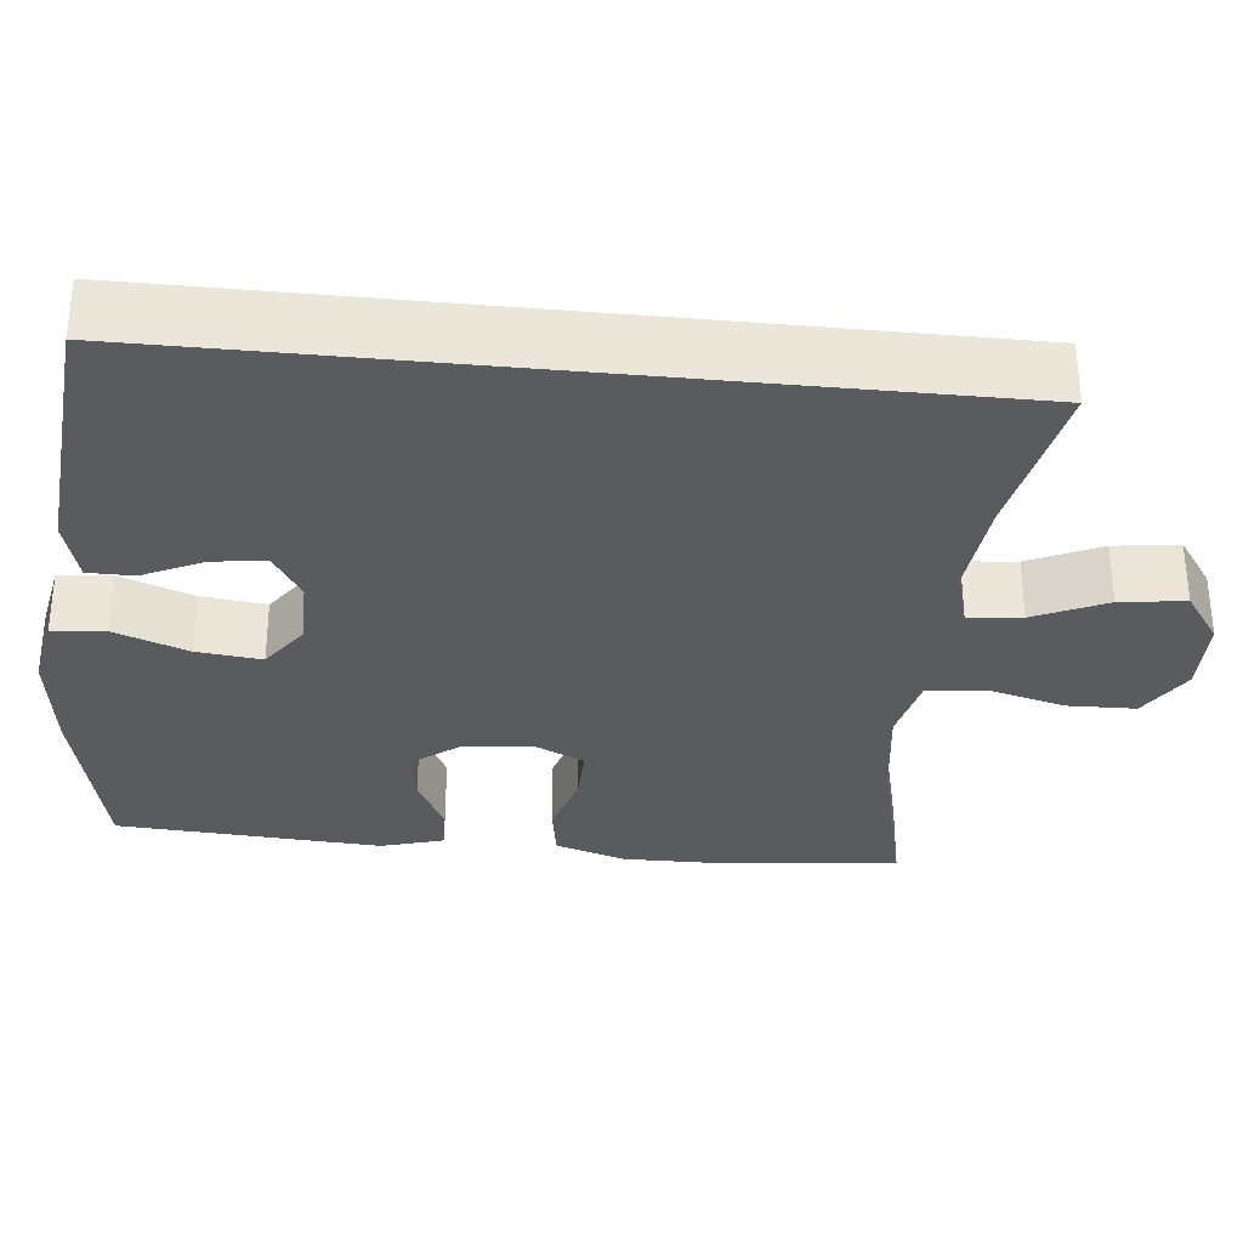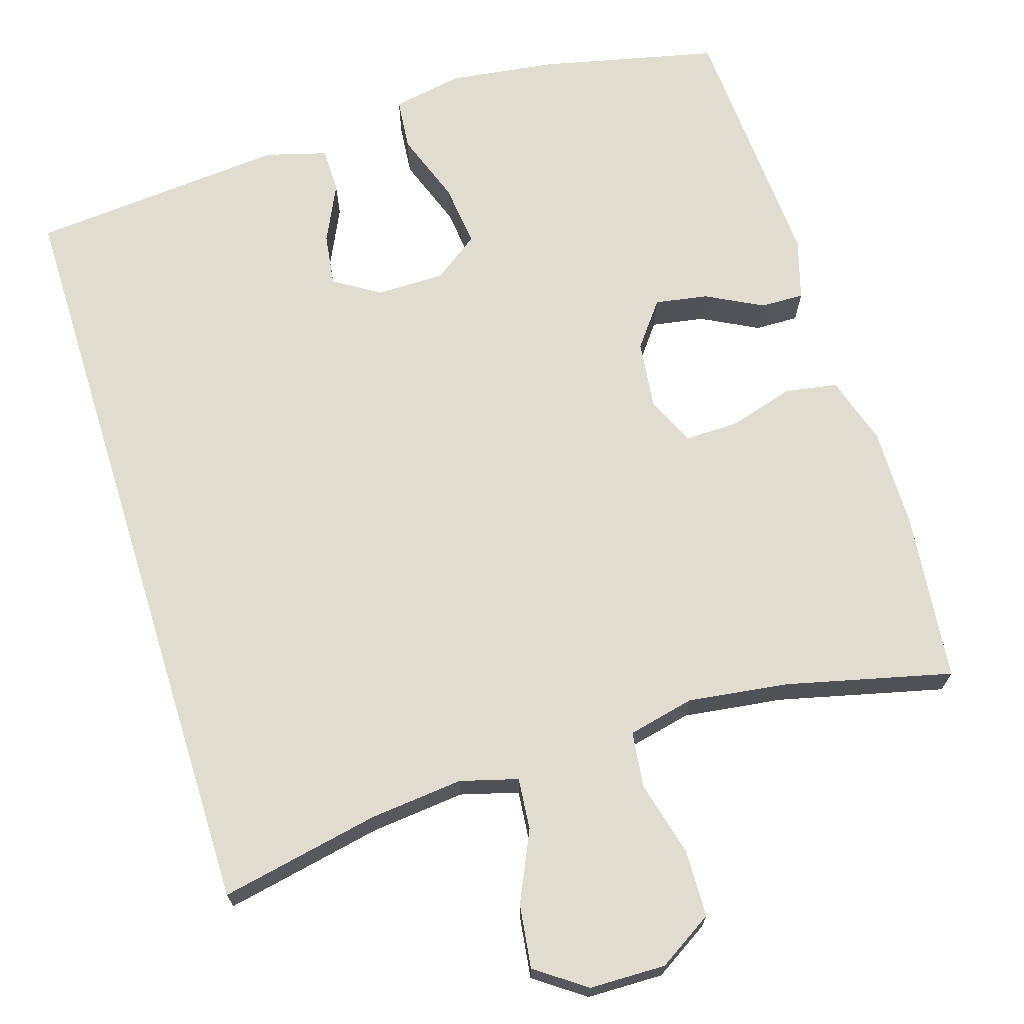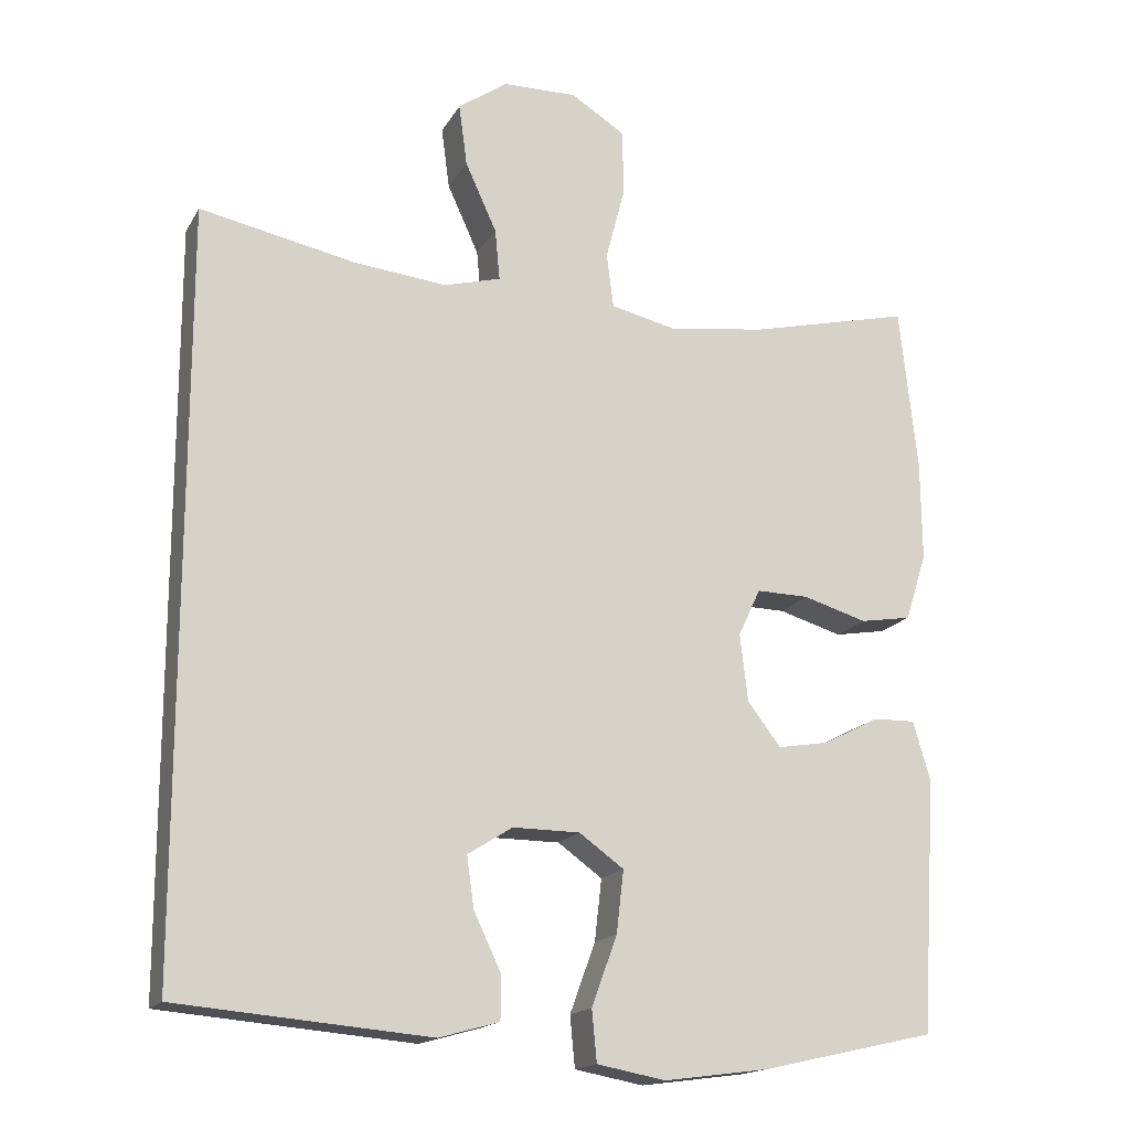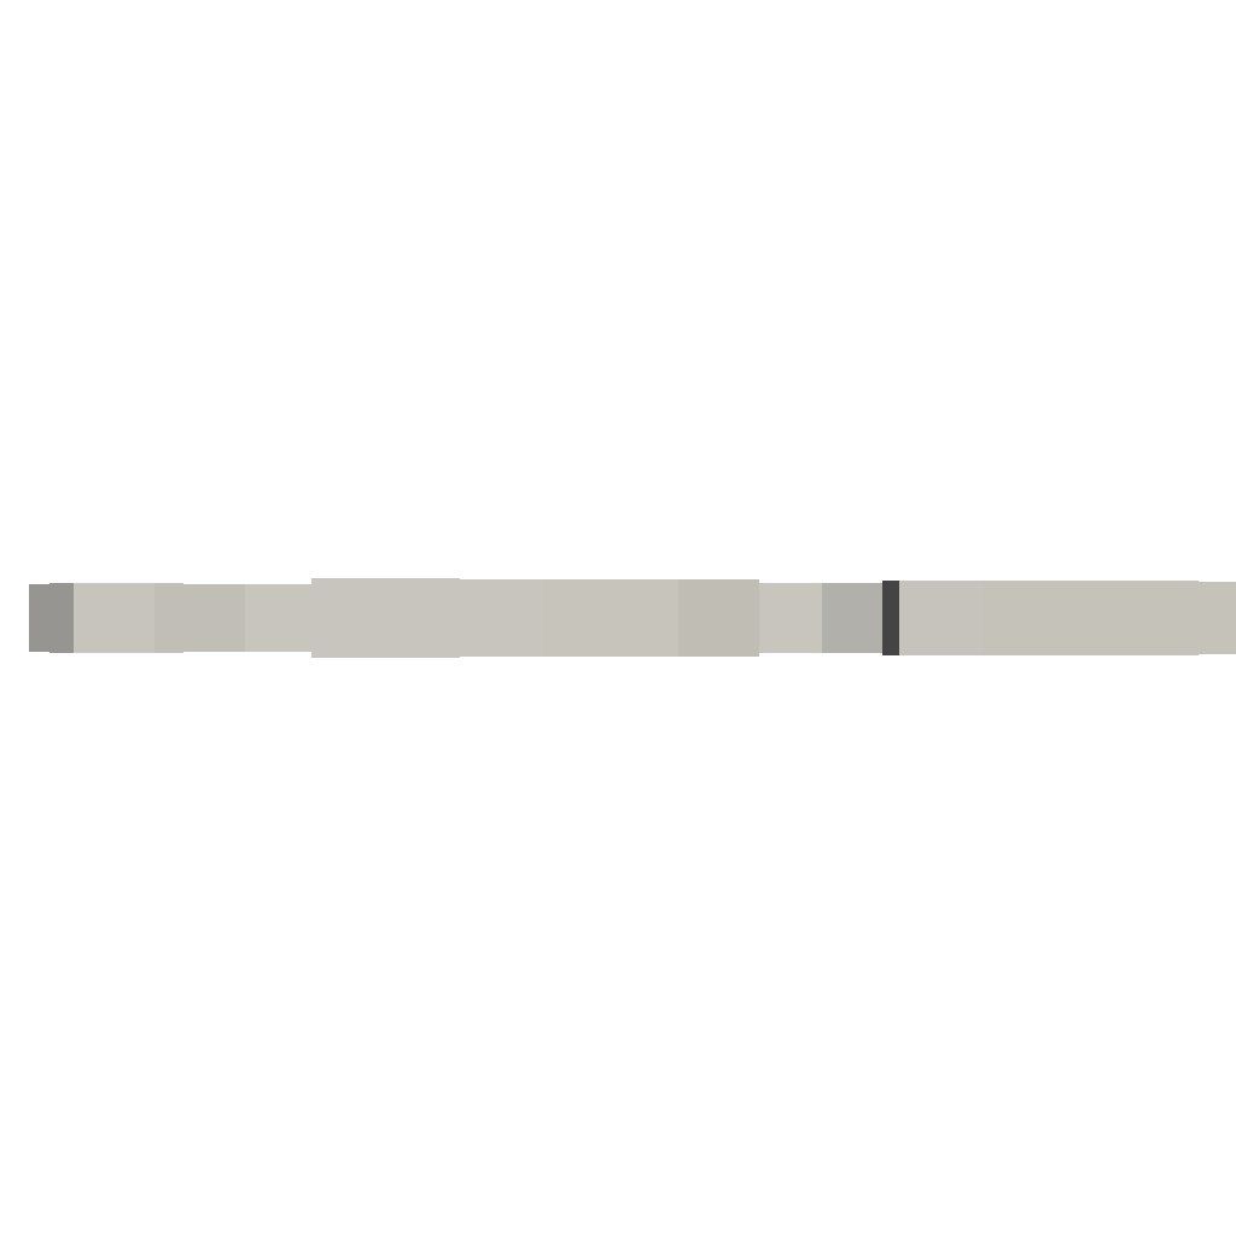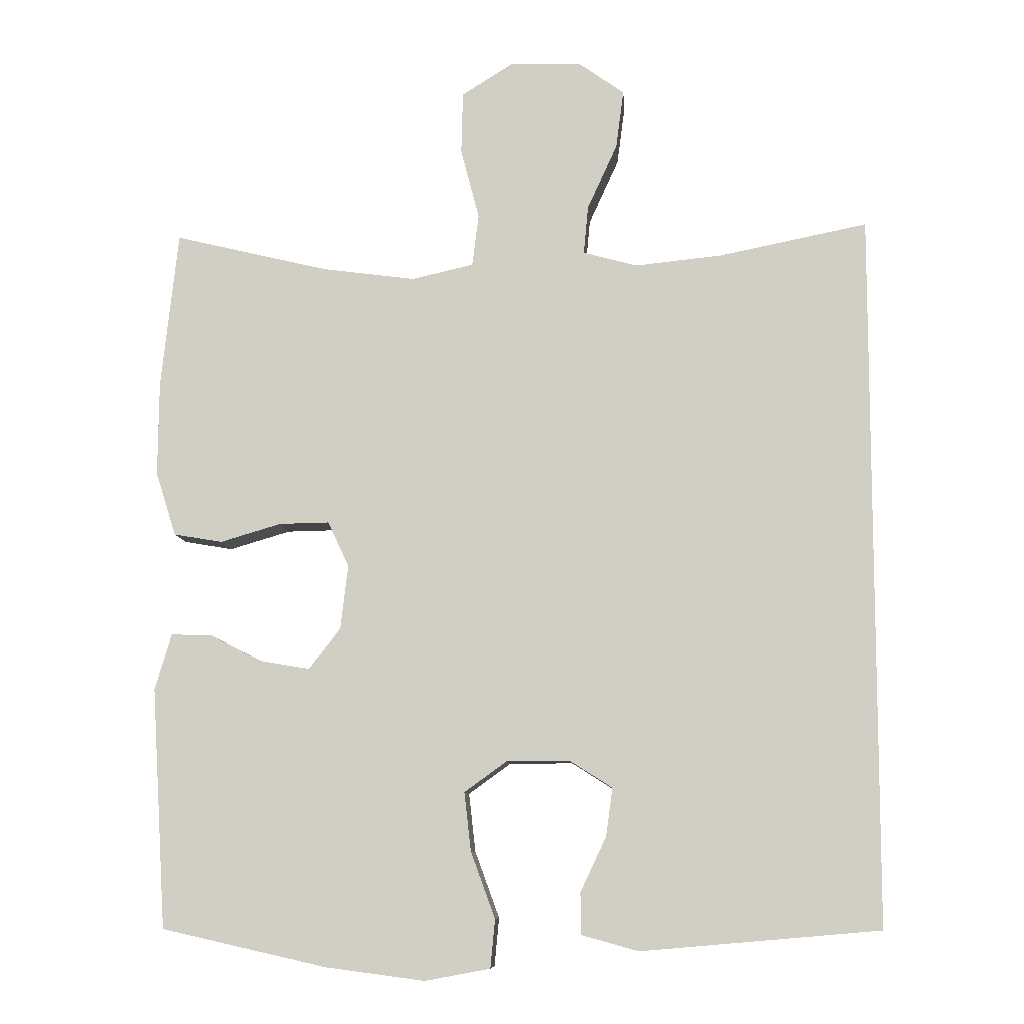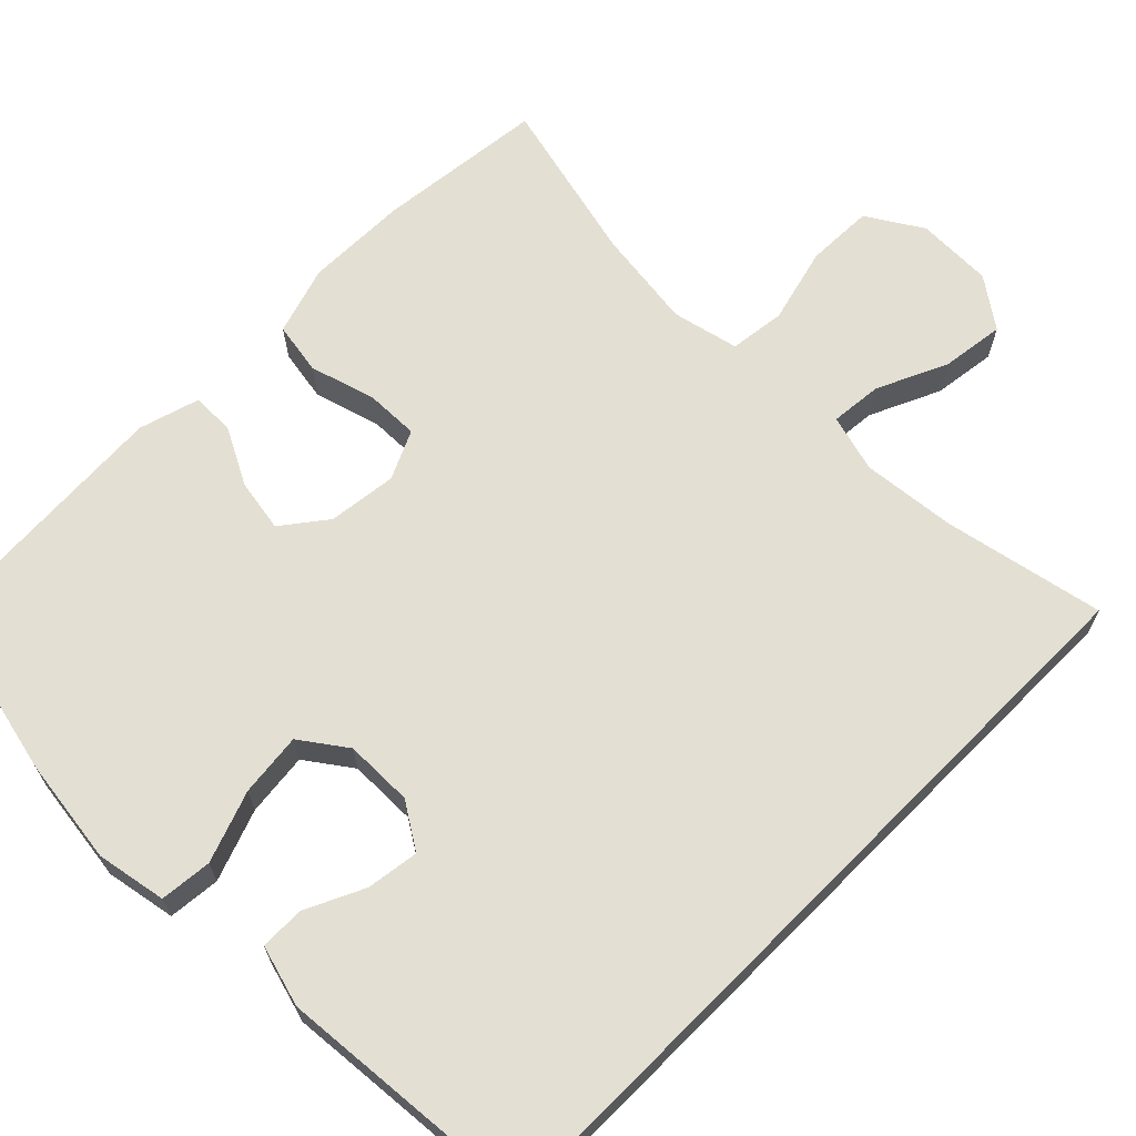
<metadata>
{"format":"obj","ext":"obj","renderer":"f3d","projection":"perspective","resolution":1024,"background":"white","views":[{"elev":-32.2,"azim":-95.9,"up":"+Y"},{"elev":69.5,"azim":-17.3,"up":"+Y"},{"elev":-16.7,"azim":-20.9,"up":"+Z"},{"elev":0.0,"azim":77.3,"up":"+Y"},{"elev":-9.0,"azim":-176.0,"up":"+Z"},{"elev":66.7,"azim":-135.1,"up":"+Y"}]}
</metadata>
<code>
o path194_path194.001
v -0.163 0.0375 -0.5498
v -0.0831 0.0375 -0.5276
v -0.08279 0.0375 -0.4692
v -0.1188 0.0375 -0.3932
v -0.1282 0.0375 -0.3254
v -0.06882 0.0375 -0.2878
v 0.02028 0.0375 -0.2883
v 0.07953 0.0375 -0.331
v 0.07011 0.0375 -0.4133
v 0.03619 0.0375 -0.5062
v 0.04269 0.0375 -0.5739
v 0.134 0.0375 -0.5909
v 0.2726 0.0375 -0.5727
v 0.5037 0.0375 -0.5207
v 0.5242 0.0375 -0.1848
v 0.5011 0.0375 -0.1056
v 0.4447 0.0375 -0.1068
v 0.371 0.0375 -0.1449
v 0.3022 0.0375 -0.1566
v 0.258 0.0375 -0.09868
v 0.2475 0.0375 -0.009089
v 0.2771 0.0375 0.05415
v 0.347 0.0375 0.05276
v 0.4319 0.0375 0.02751
v 0.5002 0.0375 0.03899
v 0.5286 0.0375 0.1286
v 0.5273 0.0375 0.2614
v 0.5037 0.0375 0.481
v 0.2875 0.0375 0.4292
v 0.1573 0.0375 0.412
v 0.07045 0.0375 0.4318
v 0.06145 0.0375 0.5046
v 0.08714 0.0375 0.6034
v 0.08496 0.0375 0.6907
v 0.01325 0.0375 0.7357
v -0.08631 0.0375 0.734
v -0.1512 0.0375 0.6882
v -0.1403 0.0375 0.6058
v -0.09846 0.0375 0.5143
v -0.09214 0.0375 0.4466
v -0.1675 0.0375 0.426
v -0.29 0.0375 0.4386
v -0.4983 0.0375 0.481
v -0.4983 0.0375 -0.5207
v -0.163 -0.0375 -0.5498
v -0.0831 -0.0375 -0.5276
v -0.08279 -0.0375 -0.4692
v -0.1188 -0.0375 -0.3932
v -0.1282 -0.0375 -0.3254
v -0.06882 -0.0375 -0.2878
v 0.02028 -0.0375 -0.2883
v 0.07953 -0.0375 -0.331
v 0.07011 -0.0375 -0.4133
v 0.03619 -0.0375 -0.5062
v 0.04269 -0.0375 -0.5739
v 0.134 -0.0375 -0.5909
v 0.2726 -0.0375 -0.5727
v 0.5037 -0.0375 -0.5207
v 0.5242 -0.0375 -0.1848
v 0.5011 -0.0375 -0.1056
v 0.4447 -0.0375 -0.1068
v 0.371 -0.0375 -0.1449
v 0.3022 -0.0375 -0.1566
v 0.258 -0.0375 -0.09868
v 0.2475 -0.0375 -0.009089
v 0.2771 -0.0375 0.05415
v 0.347 -0.0375 0.05276
v 0.4319 -0.0375 0.02751
v 0.5002 -0.0375 0.03899
v 0.5286 -0.0375 0.1286
v 0.5273 -0.0375 0.2614
v 0.5037 -0.0375 0.481
v 0.2875 -0.0375 0.4292
v 0.1573 -0.0375 0.412
v 0.07045 -0.0375 0.4318
v 0.06145 -0.0375 0.5046
v 0.08714 -0.0375 0.6034
v 0.08496 -0.0375 0.6907
v 0.01325 -0.0375 0.7357
v -0.08631 -0.0375 0.734
v -0.1512 -0.0375 0.6882
v -0.1403 -0.0375 0.6058
v -0.09846 -0.0375 0.5143
v -0.09214 -0.0375 0.4466
v -0.1675 -0.0375 0.426
v -0.29 -0.0375 0.4386
v -0.4983 -0.0375 0.481
v -0.4983 -0.0375 -0.5207
v 0.04269 0.0375 -0.5739
v 0.04269 0.0375 -0.5739
v 0.134 0.0375 -0.5909
v 0.2726 0.0375 -0.5727
v 0.03619 0.0375 -0.5062
v -0.163 0.0375 -0.5498
v -0.0831 0.0375 -0.5276
v -0.0831 0.0375 -0.5276
v -0.08279 0.0375 -0.4692
v 0.5037 0.0375 -0.5207
v 0.5037 0.0375 -0.5207
v -0.4983 0.0375 -0.5207
v -0.4983 0.0375 -0.5207
v -0.4983 0.0375 0.481
v -0.4983 0.0375 0.481
v -0.1188 0.0375 -0.3932
v 0.07011 0.0375 -0.4133
v 0.07953 0.0375 -0.331
v 0.07953 0.0375 -0.331
v -0.1282 0.0375 -0.3254
v -0.1282 0.0375 -0.3254
v 0.02028 0.0375 -0.2883
v -0.06882 0.0375 -0.2878
v 0.5242 0.0375 -0.1848
v 0.371 0.0375 -0.1449
v 0.3022 0.0375 -0.1566
v 0.3022 0.0375 -0.1566
v 0.5011 0.0375 -0.1056
v 0.5011 0.0375 -0.1056
v 0.258 0.0375 -0.09868
v 0.4447 0.0375 -0.1068
v 0.2475 0.0375 -0.009089
v 0.2771 0.0375 0.05415
v 0.2771 0.0375 0.05415
v 0.347 0.0375 0.05276
v 0.4319 0.0375 0.02751
v 0.5002 0.0375 0.03899
v 0.5002 0.0375 0.03899
v 0.5286 0.0375 0.1286
v 0.5273 0.0375 0.2614
v -0.1675 0.0375 0.426
v -0.29 0.0375 0.4386
v 0.1573 0.0375 0.412
v 0.07045 0.0375 0.4318
v 0.07045 0.0375 0.4318
v 0.2875 0.0375 0.4292
v -0.09214 0.0375 0.4466
v -0.09214 0.0375 0.4466
v 0.06145 0.0375 0.5046
v -0.09846 0.0375 0.5143
v 0.5037 0.0375 0.481
v 0.5037 0.0375 0.481
v 0.08714 0.0375 0.6034
v -0.1403 0.0375 0.6058
v 0.08496 0.0375 0.6907
v -0.1512 0.0375 0.6882
v -0.1512 0.0375 0.6882
v -0.08631 0.0375 0.734
v 0.01325 0.0375 0.7357
v 0.04269 -0.0375 -0.5739
v 0.04269 -0.0375 -0.5739
v 0.134 -0.0375 -0.5909
v 0.2726 -0.0375 -0.5727
v 0.03619 -0.0375 -0.5062
v -0.163 -0.0375 -0.5498
v -0.0831 -0.0375 -0.5276
v -0.0831 -0.0375 -0.5276
v -0.08279 -0.0375 -0.4692
v 0.5037 -0.0375 -0.5207
v 0.5037 -0.0375 -0.5207
v -0.4983 -0.0375 -0.5207
v -0.4983 -0.0375 -0.5207
v -0.4983 -0.0375 0.481
v -0.4983 -0.0375 0.481
v -0.1188 -0.0375 -0.3932
v 0.07011 -0.0375 -0.4133
v 0.07953 -0.0375 -0.331
v 0.07953 -0.0375 -0.331
v -0.1282 -0.0375 -0.3254
v -0.1282 -0.0375 -0.3254
v 0.02028 -0.0375 -0.2883
v -0.06882 -0.0375 -0.2878
v 0.5242 -0.0375 -0.1848
v 0.371 -0.0375 -0.1449
v 0.3022 -0.0375 -0.1566
v 0.3022 -0.0375 -0.1566
v 0.5011 -0.0375 -0.1056
v 0.5011 -0.0375 -0.1056
v 0.258 -0.0375 -0.09868
v 0.4447 -0.0375 -0.1068
v 0.2475 -0.0375 -0.009089
v 0.2771 -0.0375 0.05415
v 0.2771 -0.0375 0.05415
v 0.347 -0.0375 0.05276
v 0.4319 -0.0375 0.02751
v 0.5002 -0.0375 0.03899
v 0.5002 -0.0375 0.03899
v 0.5286 -0.0375 0.1286
v 0.5273 -0.0375 0.2614
v -0.1675 -0.0375 0.426
v -0.29 -0.0375 0.4386
v 0.1573 -0.0375 0.412
v 0.07045 -0.0375 0.4318
v 0.07045 -0.0375 0.4318
v 0.2875 -0.0375 0.4292
v -0.09214 -0.0375 0.4466
v -0.09214 -0.0375 0.4466
v 0.06145 -0.0375 0.5046
v -0.09846 -0.0375 0.5143
v 0.5037 -0.0375 0.481
v 0.5037 -0.0375 0.481
v 0.08714 -0.0375 0.6034
v -0.1403 -0.0375 0.6058
v 0.08496 -0.0375 0.6907
v -0.1512 -0.0375 0.6882
v -0.1512 -0.0375 0.6882
v -0.08631 -0.0375 0.734
v 0.01325 -0.0375 0.7357
f 205 201 206
f 161 167 189
f 173 165 151
f 170 189 167
f 179 169 177
f 179 170 169
f 171 172 157
f 187 182 186
f 150 152 148
f 196 194 191
f 188 179 194
f 177 165 173
f 203 201 205
f 180 182 193
f 191 180 190
f 189 170 188
f 186 183 184
f 182 183 186
f 169 165 177
f 178 171 175
f 172 171 178
f 193 182 187
f 193 187 198
f 206 201 200
f 200 197 196
f 163 153 156
f 151 165 164
f 159 167 161
f 164 152 150
f 151 164 150
f 188 170 179
f 191 179 180
f 163 167 159
f 156 153 154
f 194 179 191
f 153 163 159
f 157 173 151
f 190 180 193
f 172 173 157
f 197 200 201
f 206 200 202
f 197 194 196
f 90 12 56 149
f 12 13 57 56
f 10 11 55 54
f 1 96 155 45
f 2 3 47 46
f 13 99 158 57
f 101 1 45 160
f 103 44 88 162
f 3 4 48 47
f 9 10 54 53
f 107 9 53 166
f 4 109 168 48
f 7 8 52 51
f 5 6 50 49
f 14 15 59 58
f 6 7 51 50
f 18 115 174 62
f 15 117 176 59
f 19 20 64 63
f 17 18 62 61
f 16 17 61 60
f 20 21 65 64
f 21 122 181 65
f 23 24 68 67
f 24 126 185 68
f 25 26 70 69
f 22 23 67 66
f 26 27 71 70
f 41 42 86 85
f 30 133 192 74
f 29 30 74 73
f 136 41 85 195
f 31 32 76 75
f 39 40 84 83
f 140 29 73 199
f 27 28 72 71
f 42 43 87 86
f 32 33 77 76
f 38 39 83 82
f 33 34 78 77
f 145 38 82 204
f 36 37 81 80
f 35 36 80 79
f 34 35 79 78
f 146 147 142
f 102 130 108
f 114 92 106
f 111 108 130
f 120 118 110
f 120 110 111
f 112 98 113
f 128 127 123
f 91 89 93
f 137 132 135
f 129 135 120
f 118 114 106
f 144 146 142
f 121 134 123
f 132 131 121
f 130 129 111
f 127 125 124
f 123 127 124
f 110 118 106
f 119 116 112
f 113 119 112
f 134 128 123
f 134 139 128
f 147 141 142
f 141 137 138
f 104 97 94
f 92 105 106
f 100 102 108
f 105 91 93
f 92 91 105
f 129 120 111
f 132 121 120
f 104 100 108
f 97 95 94
f 135 132 120
f 94 100 104
f 98 92 114
f 131 134 121
f 113 98 114
f 138 142 141
f 147 143 141
f 138 137 135

</code>
